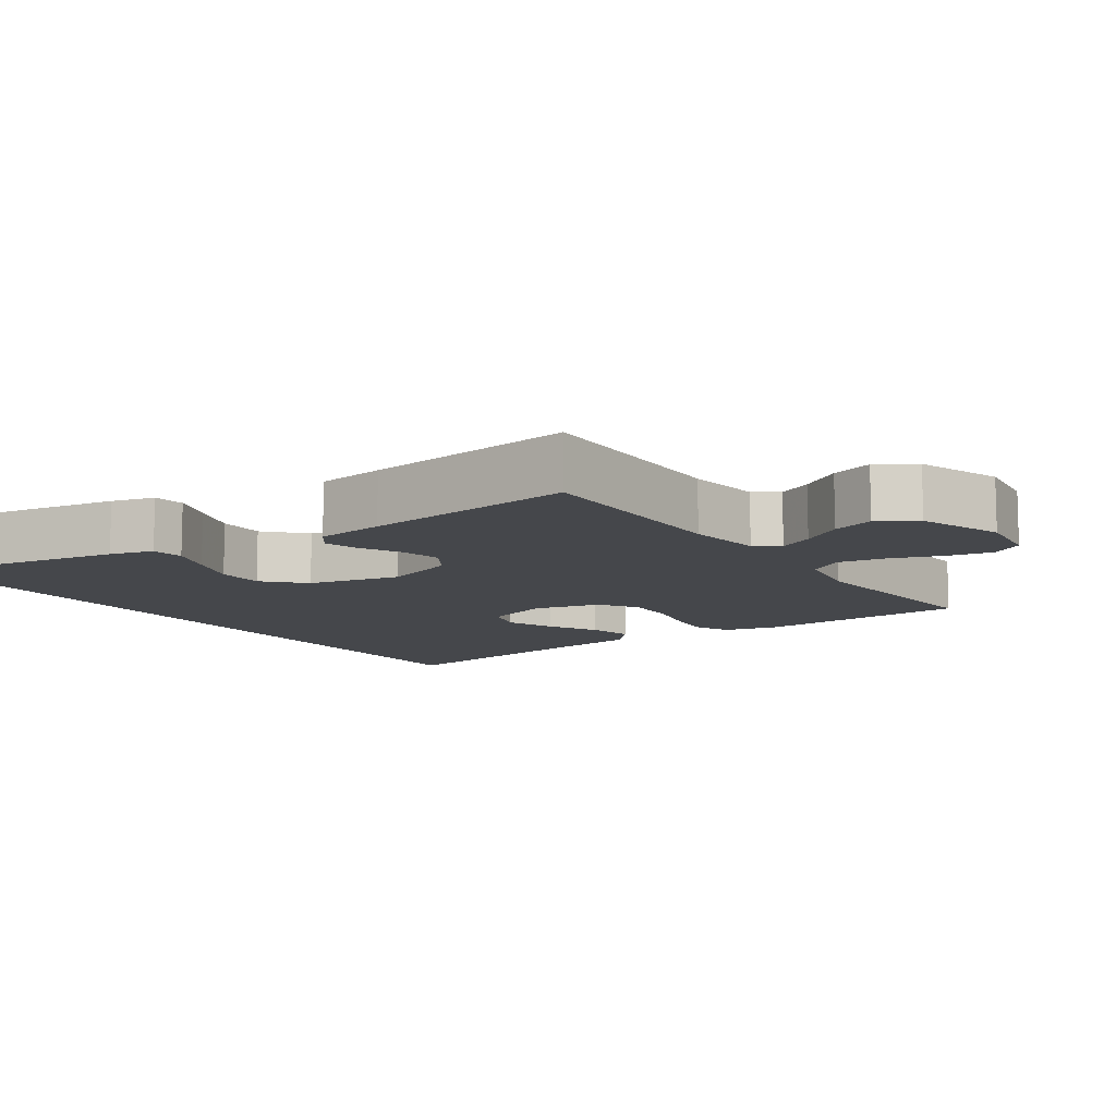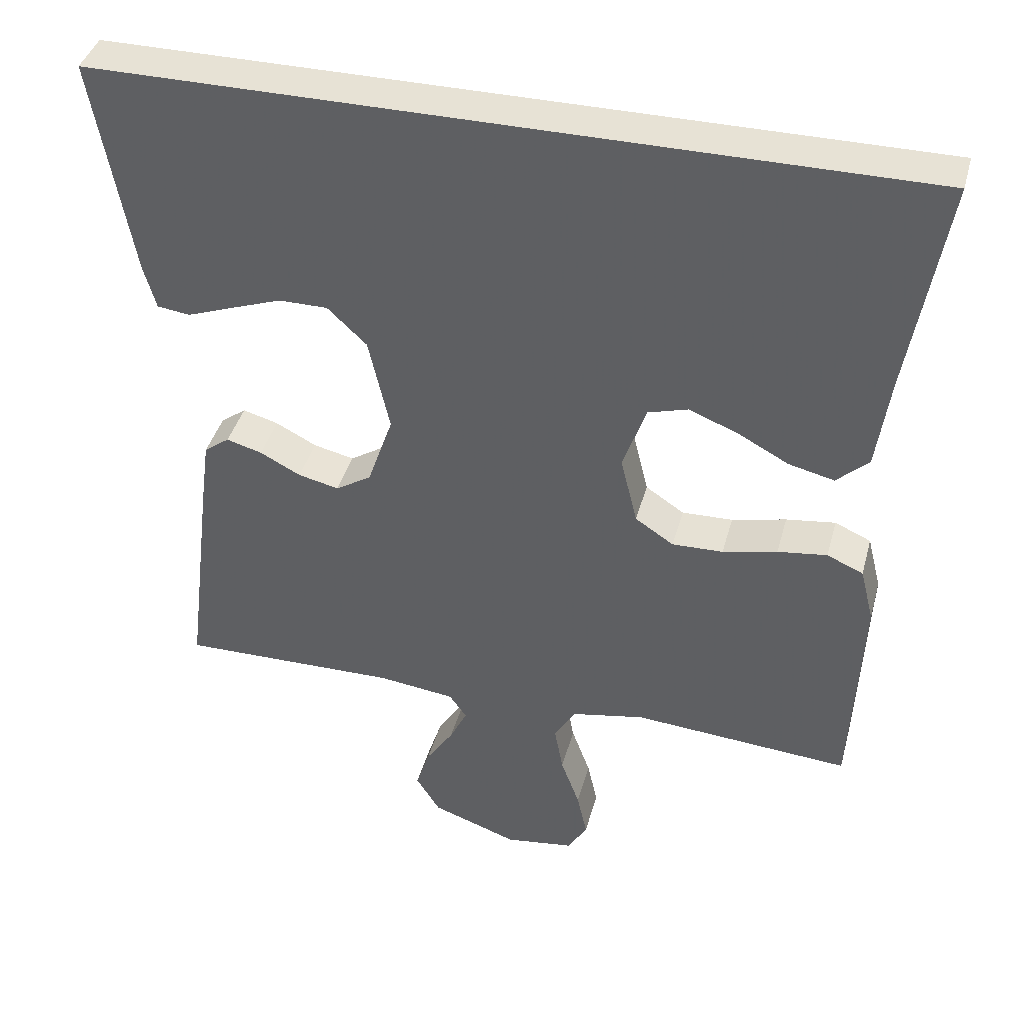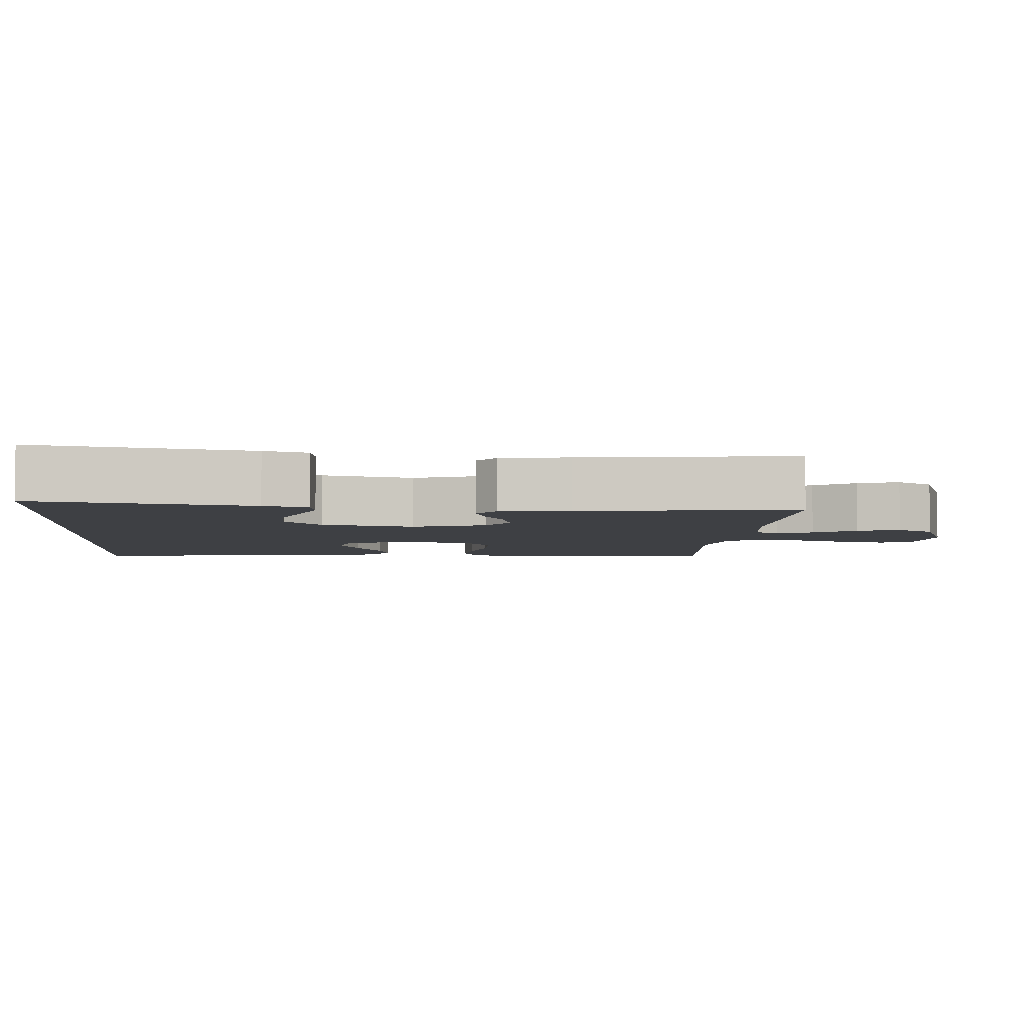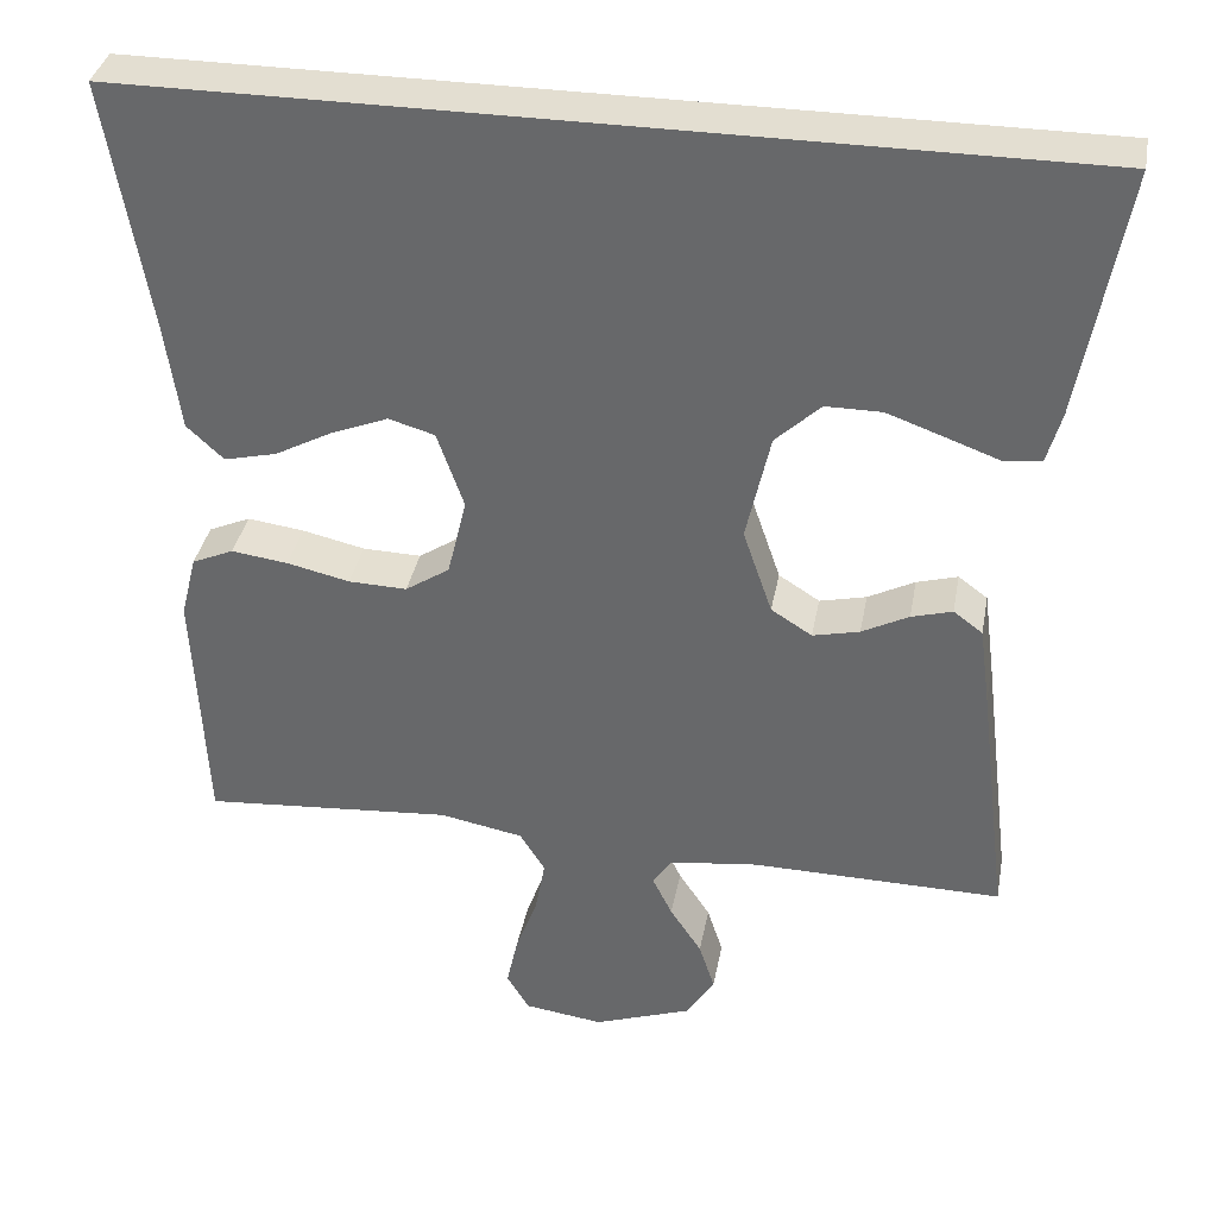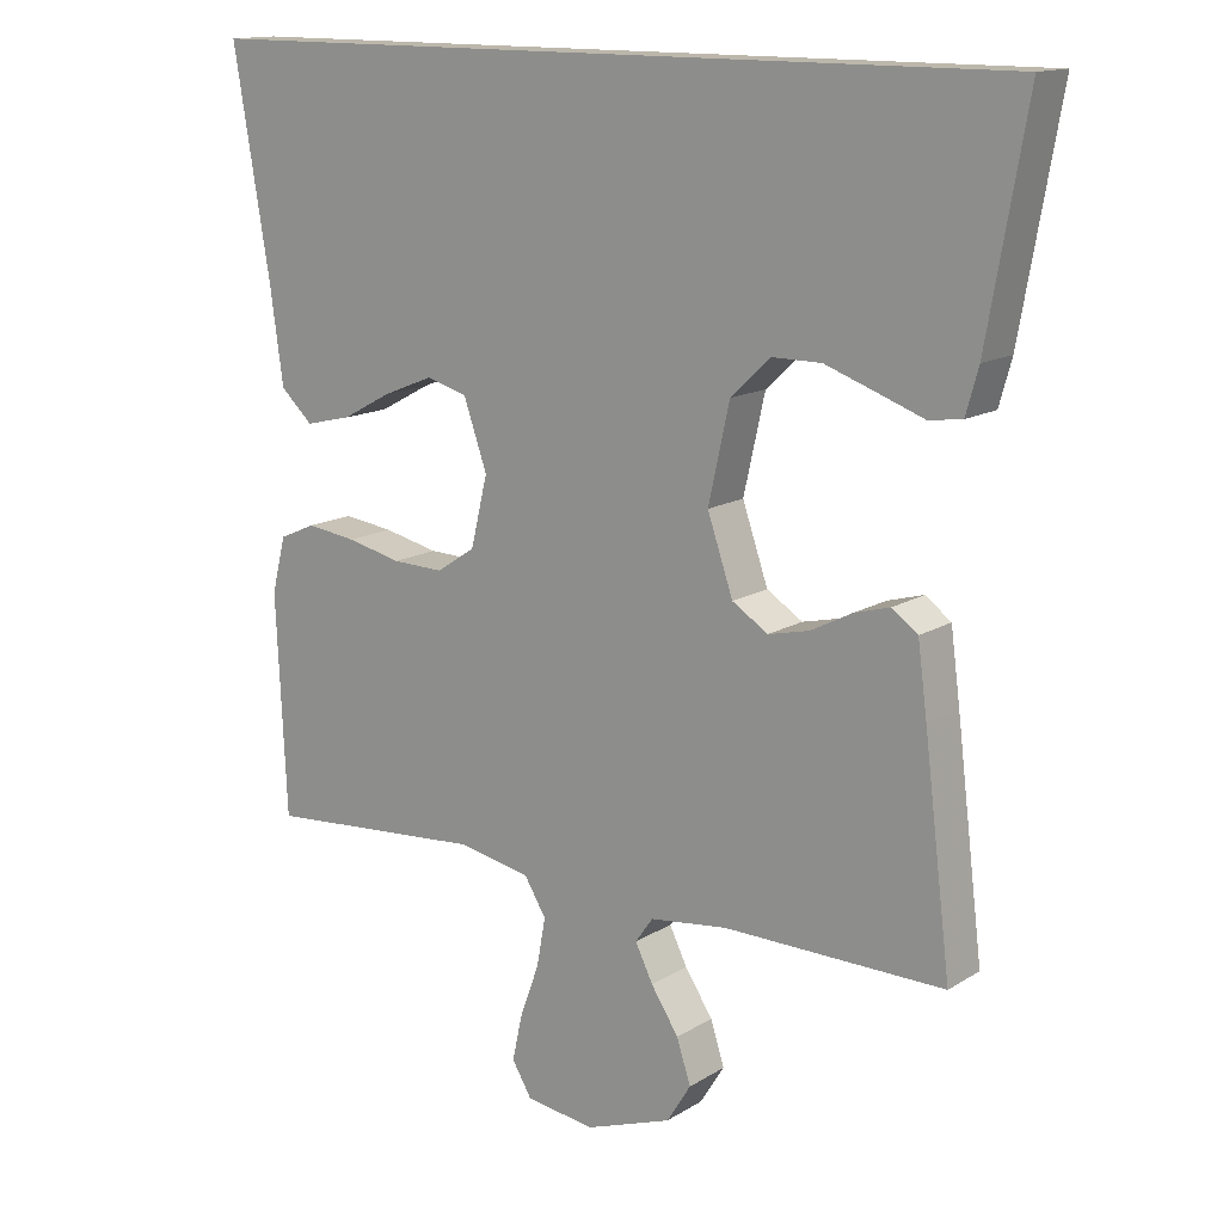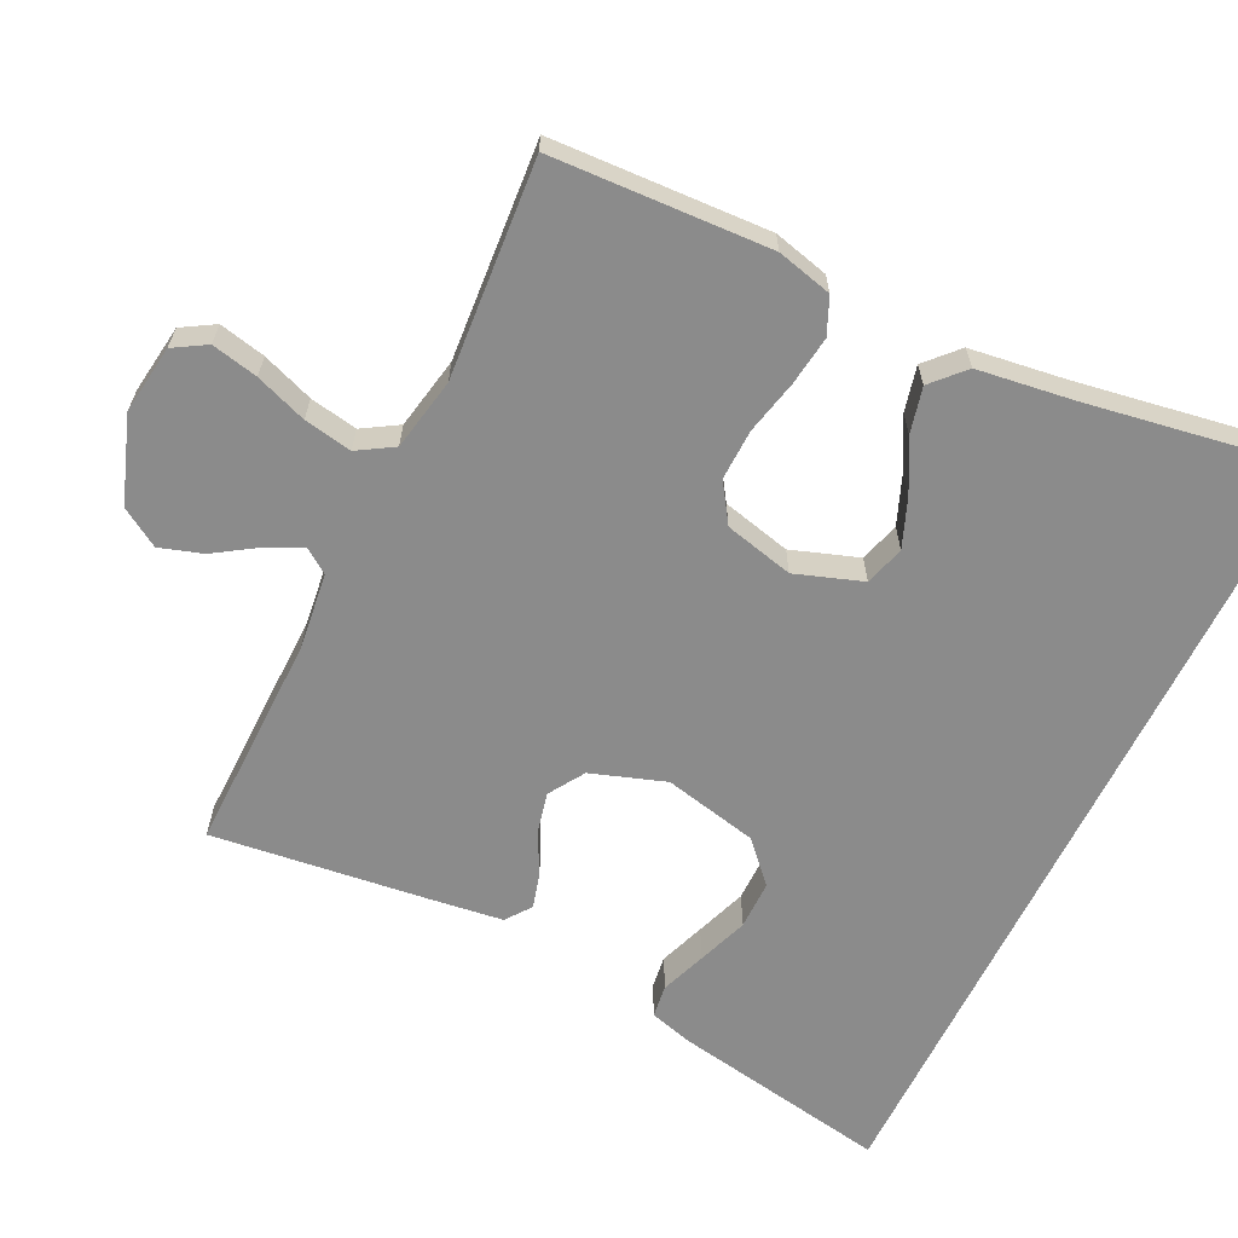
<metadata>
{"format":"obj","ext":"obj","renderer":"f3d","projection":"perspective","resolution":1024,"background":"white","views":[{"elev":-10.4,"azim":124.6,"up":"+Y"},{"elev":40.4,"azim":-165.2,"up":"+Z"},{"elev":-4.6,"azim":86.2,"up":"+Y"},{"elev":36.1,"azim":10.5,"up":"+Z"},{"elev":14.3,"azim":37.3,"up":"+Z"},{"elev":-63.8,"azim":-116.0,"up":"+Y"}]}
</metadata>
<code>
v -0.555 0.07 0.5
v 0.568 0.07 0.5
v 0.515 0.07 0.2
v 0.498 0.07 0.139
v 0.453 0.07 0.133
v 0.39 0.07 0.156
v 0.32 0.07 0.181
v 0.253 0.07 0.181
v 0.199 0.07 0.13
v 0.17 0.07 0
v 0.205 0.07 -0.102
v 0.254 0.07 -0.133
v 0.31 0.07 -0.12
v 0.366 0.07 -0.091
v 0.415 0.07 -0.077
v 0.45 0.07 -0.103
v 0.463 0.07 -0.2
v 0.5 0.07 -0.5
v 0.2 0.07 -0.496
v 0.094 0.07 -0.509
v 0.07 0.07 -0.543
v 0.094 0.07 -0.592
v 0.132 0.07 -0.65
v 0.151 0.07 -0.709
v 0.118 0.07 -0.762
v 0 0.07 -0.804
v -0.095 0.07 -0.791
v -0.122 0.07 -0.746
v -0.108 0.07 -0.682
v -0.082 0.07 -0.611
v -0.07 0.07 -0.545
v -0.1 0.07 -0.496
v -0.2 0.07 -0.477
v -0.5 0.07 -0.5
v -0.514 0.07 -0.2
v -0.495 0.07 -0.124
v -0.445 0.07 -0.102
v -0.377 0.07 -0.111
v -0.302 0.07 -0.128
v -0.232 0.07 -0.13
v -0.179 0.07 -0.095
v -0.156 0.07 0
v -0.188 0.07 0.092
v -0.243 0.07 0.108
v -0.311 0.07 0.081
v -0.38 0.07 0.044
v -0.443 0.07 0.029
v -0.487 0.07 0.07
v -0.505 0.07 0.2
v -0.555 0 0.5
v 0.568 0 0.5
v 0.515 0 0.2
v 0.498 0 0.139
v 0.453 0 0.133
v 0.39 0 0.156
v 0.32 0 0.181
v 0.253 0 0.181
v 0.199 0 0.13
v 0.17 0 0
v 0.205 0 -0.102
v 0.254 0 -0.133
v 0.31 0 -0.12
v 0.366 0 -0.091
v 0.415 0 -0.077
v 0.45 0 -0.103
v 0.463 0 -0.2
v 0.5 0 -0.5
v 0.2 0 -0.496
v 0.094 0 -0.509
v 0.07 0 -0.543
v 0.094 0 -0.592
v 0.132 0 -0.65
v 0.151 0 -0.709
v 0.118 0 -0.762
v 0 0 -0.804
v -0.095 0 -0.791
v -0.122 0 -0.746
v -0.108 0 -0.682
v -0.082 0 -0.611
v -0.07 0 -0.545
v -0.1 0 -0.496
v -0.2 0 -0.477
v -0.5 0 -0.5
v -0.514 0 -0.2
v -0.495 0 -0.124
v -0.445 0 -0.102
v -0.377 0 -0.111
v -0.302 0 -0.128
v -0.232 0 -0.13
v -0.179 0 -0.095
v -0.156 0 0
v -0.188 0 0.092
v -0.243 0 0.108
v -0.311 0 0.081
v -0.38 0 0.044
v -0.443 0 0.029
v -0.487 0 0.07
v -0.505 0 0.2
f 47 48 49
f 46 47 49
f 45 46 49
f 49 1 2
f 45 49 2
f 44 45 2
f 43 44 2
f 42 43 2
f 41 42 2
f 37 38 39
f 36 37 39
f 35 36 39
f 34 35 39
f 33 34 39
f 32 33 39 40
f 31 32 40 41
f 28 29 30
f 27 28 30
f 26 27 30
f 25 26 30
f 24 25 30
f 23 24 30
f 22 23 30
f 21 22 30 31
f 20 21 31 41
f 17 18 19
f 16 17 19
f 15 16 19
f 14 15 19
f 13 14 19
f 12 13 19 20
f 11 12 20 41
f 4 5 6
f 3 4 6
f 2 3 6
f 2 6 7
f 10 11 41
f 9 10 41
f 8 9 41 2
f 2 7 8
f 98 97 96
f 98 96 95
f 98 95 94
f 51 50 98
f 51 98 94
f 51 94 93
f 51 93 92
f 51 92 91
f 51 91 90
f 88 87 86
f 88 86 85
f 88 85 84
f 88 84 83
f 88 83 82
f 89 88 82 81
f 90 89 81 80
f 79 78 77
f 79 77 76
f 79 76 75
f 79 75 74
f 79 74 73
f 79 73 72
f 79 72 71
f 80 79 71 70
f 90 80 70 69
f 68 67 66
f 68 66 65
f 68 65 64
f 68 64 63
f 68 63 62
f 69 68 62 61
f 90 69 61 60
f 55 54 53
f 55 53 52
f 55 52 51
f 56 55 51
f 90 60 59
f 90 59 58
f 51 90 58 57
f 57 56 51
f 1 50 51 2
f 2 51 52 3
f 3 52 53 4
f 4 53 54 5
f 5 54 55 6
f 6 55 56 7
f 7 56 57 8
f 8 57 58 9
f 9 58 59 10
f 10 59 60 11
f 11 60 61 12
f 12 61 62 13
f 13 62 63 14
f 14 63 64 15
f 15 64 65 16
f 16 65 66 17
f 17 66 67 18
f 18 67 68 19
f 19 68 69 20
f 20 69 70 21
f 21 70 71 22
f 22 71 72 23
f 23 72 73 24
f 24 73 74 25
f 25 74 75 26
f 26 75 76 27
f 27 76 77 28
f 28 77 78 29
f 29 78 79 30
f 30 79 80 31
f 31 80 81 32
f 32 81 82 33
f 33 82 83 34
f 34 83 84 35
f 35 84 85 36
f 36 85 86 37
f 37 86 87 38
f 38 87 88 39
f 39 88 89 40
f 40 89 90 41
f 41 90 91 42
f 42 91 92 43
f 43 92 93 44
f 44 93 94 45
f 45 94 95 46
f 46 95 96 47
f 47 96 97 48
f 48 97 98 49
f 49 98 50 1

</code>
